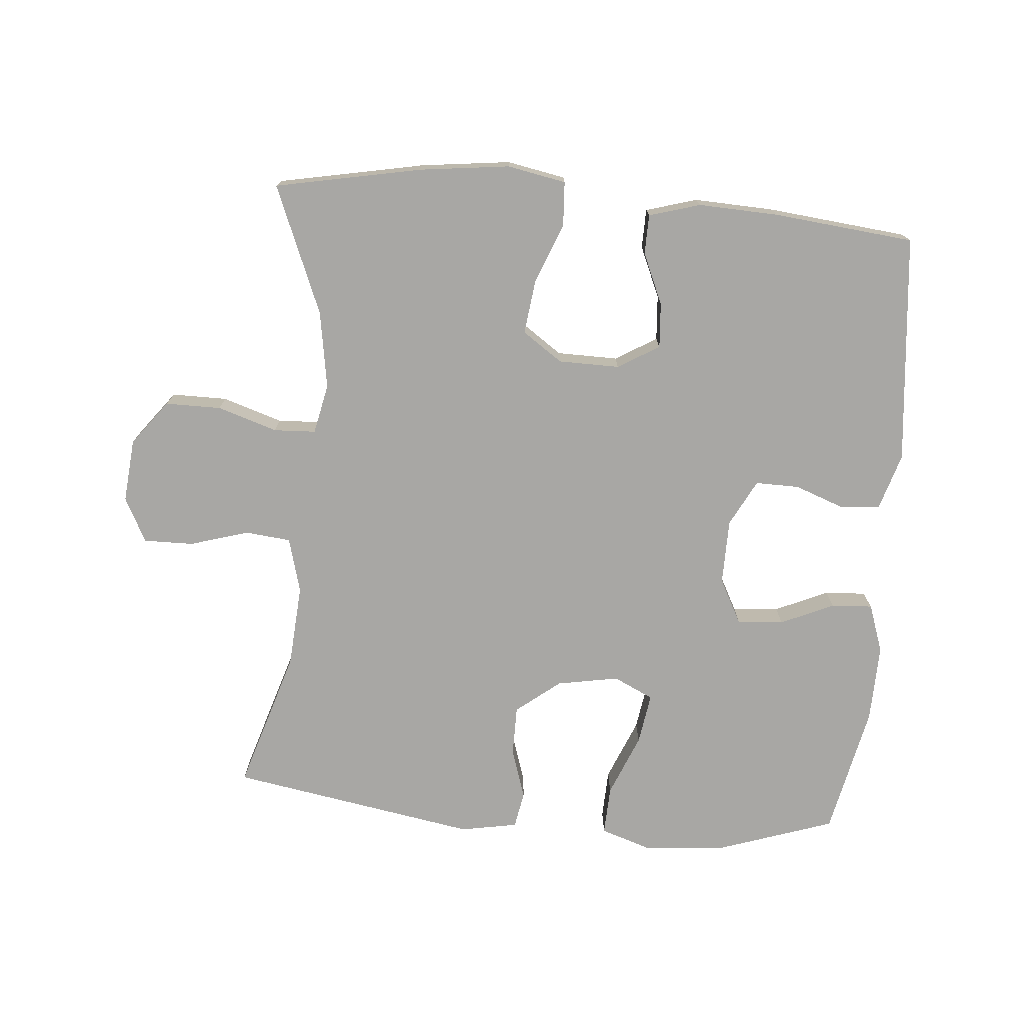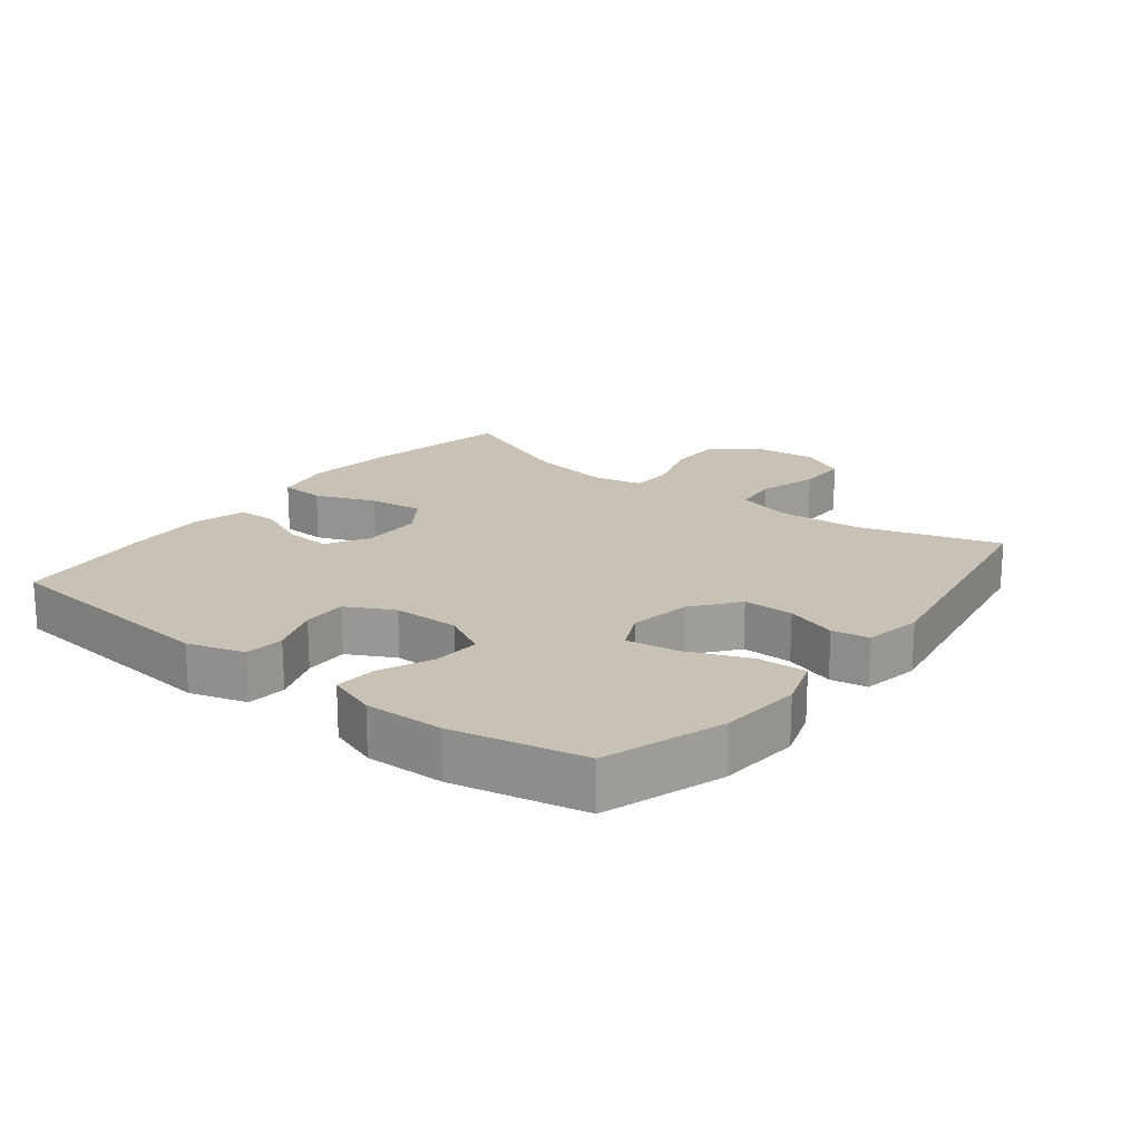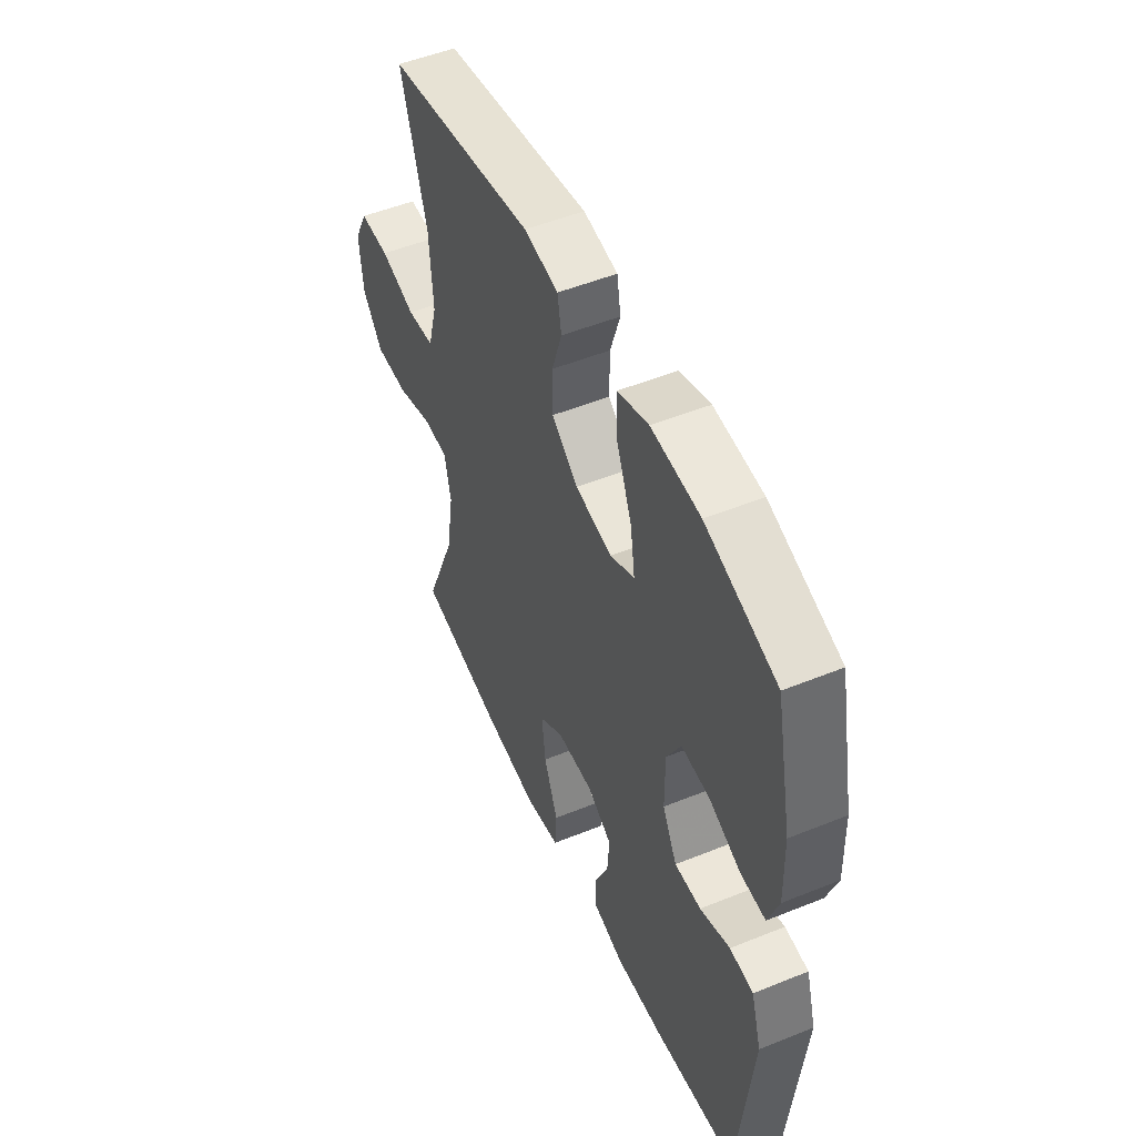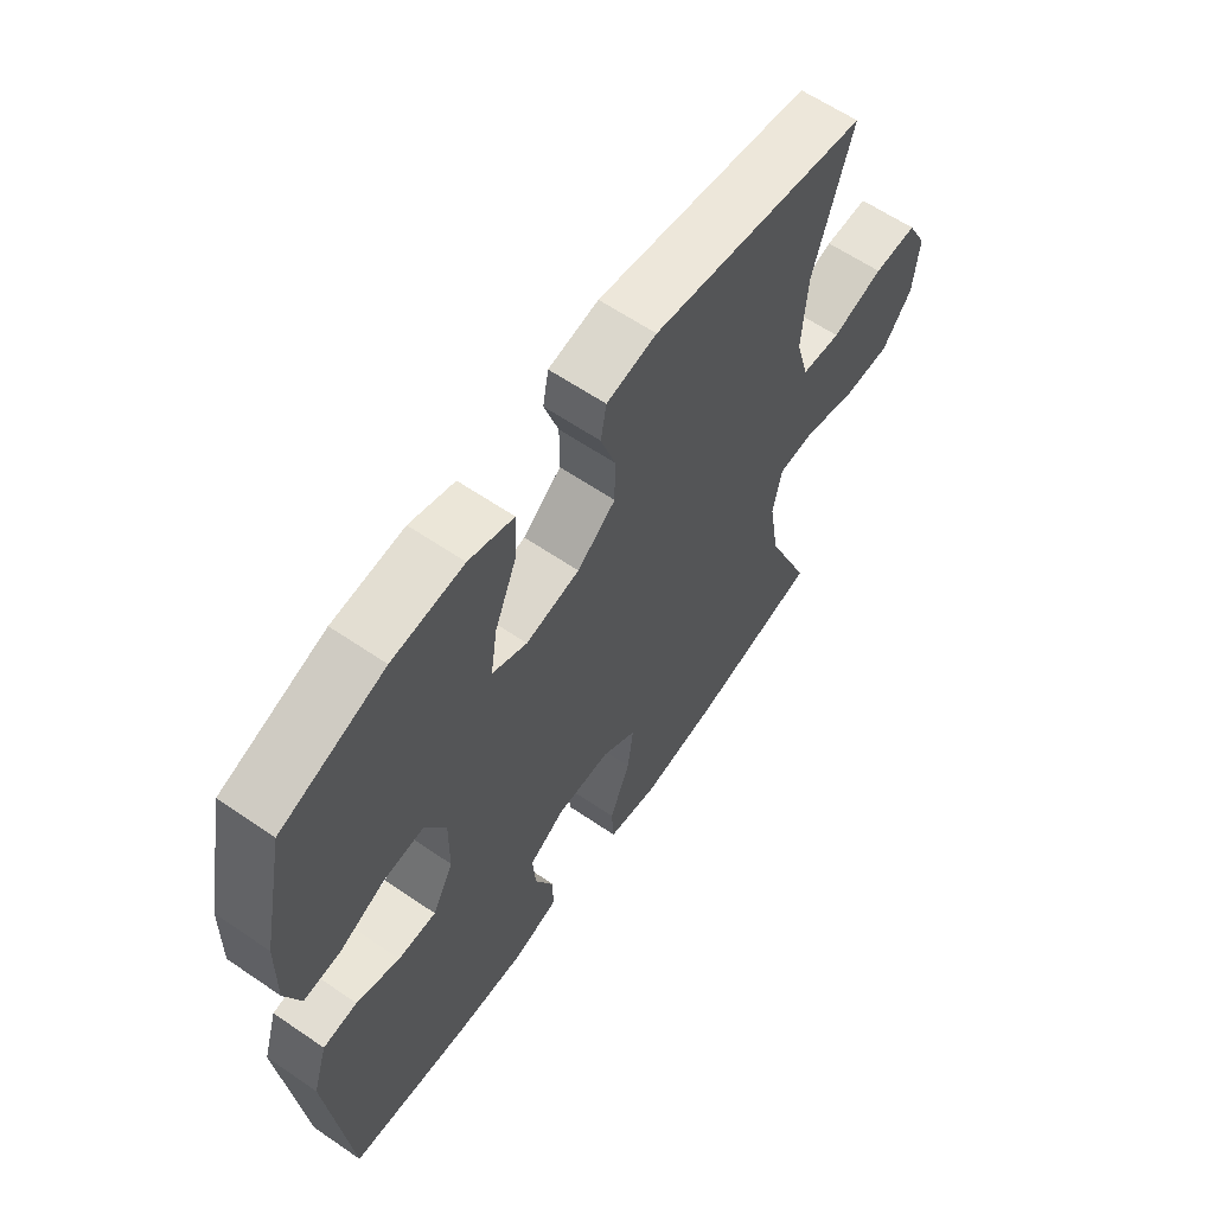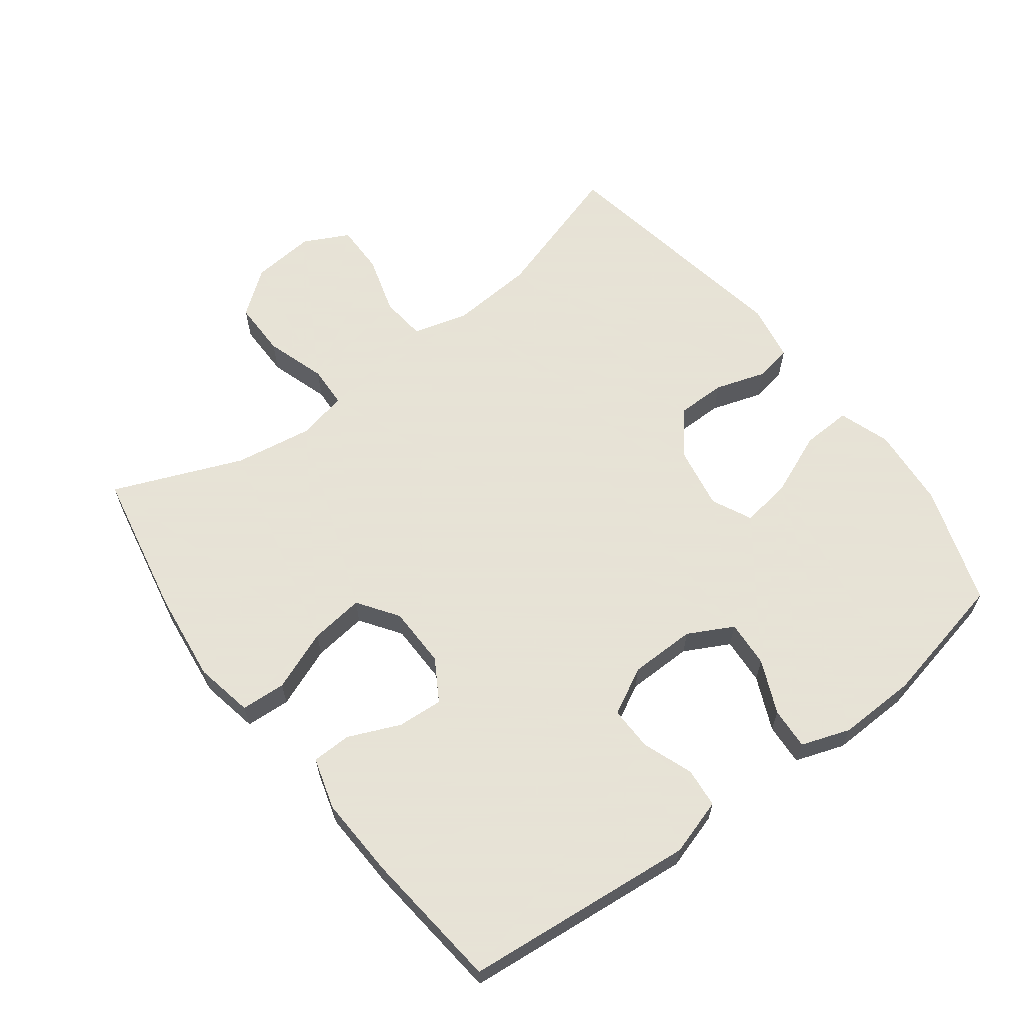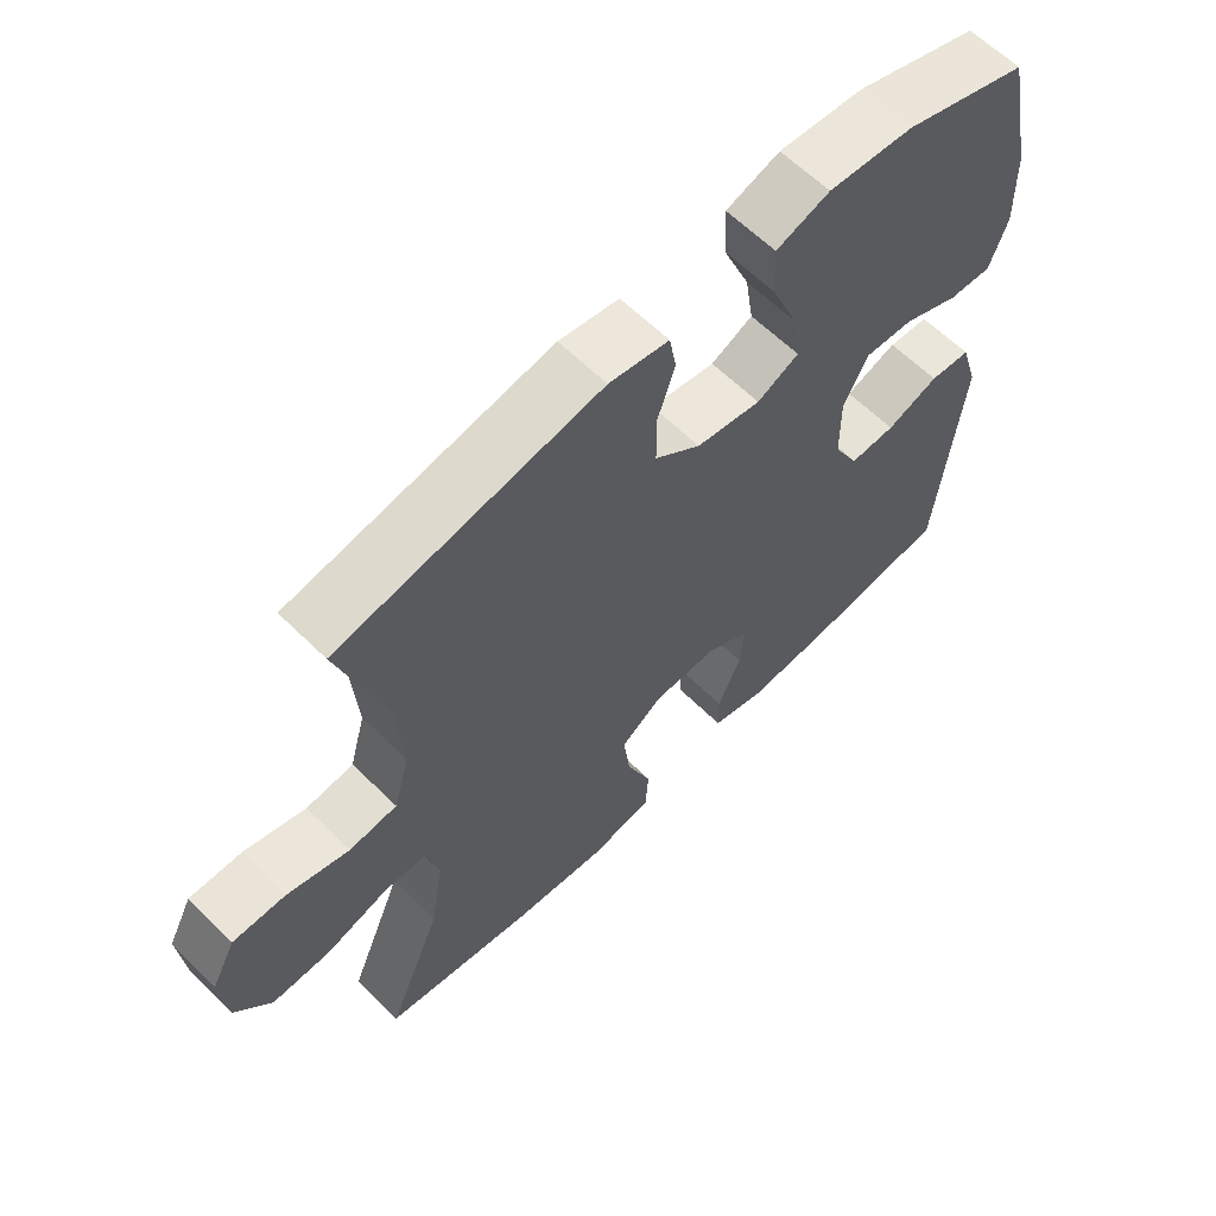
<metadata>
{"format":"obj","ext":"obj","renderer":"f3d","projection":"perspective","resolution":1024,"background":"white","views":[{"elev":-74.6,"azim":175.1,"up":"+Y"},{"elev":19.0,"azim":-52.1,"up":"+Y"},{"elev":51.1,"azim":-113.8,"up":"+Z"},{"elev":62.1,"azim":-55.3,"up":"+Z"},{"elev":62.8,"azim":-127.2,"up":"+Y"},{"elev":62.0,"azim":134.9,"up":"+Z"}]}
</metadata>
<code>
v -0.5 0.07 -0.5
v -0.535 0.07 -0.15
v -0.509 0.07 -0.064
v -0.449 0.07 -0.058
v -0.373 0.07 -0.086
v -0.306 0.07 -0.087
v -0.269 0.07 -0.016
v -0.268 0.07 0.084
v -0.304 0.07 0.152
v -0.375 0.07 0.147
v -0.456 0.07 0.111
v -0.519 0.07 0.107
v -0.545 0.07 0.181
v -0.542 0.07 0.3
v -0.5 0.07 0.5
v -0.32 0.07 0.561
v -0.196 0.07 0.572
v -0.118 0.07 0.546
v -0.121 0.07 0.471
v -0.16 0.07 0.376
v -0.172 0.07 0.298
v -0.111 0.07 0.269
v -0.017 0.07 0.286
v 0.05 0.07 0.339
v 0.05 0.07 0.415
v 0.025 0.07 0.492
v 0.035 0.07 0.548
v 0.122 0.07 0.564
v 0.5 0.07 0.5
v 0.434 0.07 0.286
v 0.425 0.07 0.159
v 0.448 0.07 0.075
v 0.517 0.07 0.068
v 0.607 0.07 0.095
v 0.683 0.07 0.096
v 0.718 0.07 0.028
v 0.709 0.07 -0.069
v 0.657 0.07 -0.137
v 0.572 0.07 -0.137
v 0.481 0.07 -0.108
v 0.417 0.07 -0.111
v 0.401 0.07 -0.187
v 0.42 0.07 -0.305
v 0.5 0.07 -0.5
v 0.278 0.07 -0.544
v 0.14 0.07 -0.561
v 0.051 0.07 -0.544
v 0.047 0.07 -0.476
v 0.083 0.07 -0.384
v 0.093 0.07 -0.302
v 0.032 0.07 -0.26
v -0.061 0.07 -0.259
v -0.124 0.07 -0.297
v -0.119 0.07 -0.366
v -0.085 0.07 -0.444
v -0.086 0.07 -0.504
v -0.164 0.07 -0.527
v -0.286 0.07 -0.522
v -0.5 0 -0.5
v -0.535 0 -0.15
v -0.509 0 -0.064
v -0.449 0 -0.058
v -0.373 0 -0.086
v -0.306 0 -0.087
v -0.269 0 -0.016
v -0.268 0 0.084
v -0.304 0 0.152
v -0.375 0 0.147
v -0.456 0 0.111
v -0.519 0 0.107
v -0.545 0 0.181
v -0.542 0 0.3
v -0.5 0 0.5
v -0.32 0 0.561
v -0.196 0 0.572
v -0.118 0 0.546
v -0.121 0 0.471
v -0.16 0 0.376
v -0.172 0 0.298
v -0.111 0 0.269
v -0.017 0 0.286
v 0.05 0 0.339
v 0.05 0 0.415
v 0.025 0 0.492
v 0.035 0 0.548
v 0.122 0 0.564
v 0.5 0 0.5
v 0.434 0 0.286
v 0.425 0 0.159
v 0.448 0 0.075
v 0.517 0 0.068
v 0.607 0 0.095
v 0.683 0 0.096
v 0.718 0 0.028
v 0.709 0 -0.069
v 0.657 0 -0.137
v 0.572 0 -0.137
v 0.481 0 -0.108
v 0.417 0 -0.111
v 0.401 0 -0.187
v 0.42 0 -0.305
v 0.5 0 -0.5
v 0.278 0 -0.544
v 0.14 0 -0.561
v 0.051 0 -0.544
v 0.047 0 -0.476
v 0.083 0 -0.384
v 0.093 0 -0.302
v 0.032 0 -0.26
v -0.061 0 -0.259
v -0.124 0 -0.297
v -0.119 0 -0.366
v -0.085 0 -0.444
v -0.086 0 -0.504
v -0.164 0 -0.527
v -0.286 0 -0.522
f 3 4 5
f 2 3 5
f 1 2 5
f 58 1 5
f 57 58 5
f 56 57 5
f 55 56 5
f 54 55 5
f 53 54 5 6
f 52 53 6 7
f 51 52 7 8
f 50 51 8 9
f 47 48 49
f 46 47 49
f 45 46 49
f 44 45 49
f 43 44 49
f 42 43 49 50
f 41 42 50 9
f 38 39 40
f 37 38 40
f 36 37 40
f 35 36 40
f 34 35 40
f 33 34 40
f 32 33 40 41
f 31 32 41 9
f 28 29 30
f 27 28 30
f 26 27 30
f 25 26 30
f 24 25 30 31
f 23 24 31
f 22 23 31 9
f 18 19 20
f 17 18 20
f 16 17 20
f 15 16 20
f 14 15 20
f 13 14 20
f 12 13 20
f 11 12 20
f 10 11 20
f 10 20 21
f 9 10 21 22
f 63 62 61
f 63 61 60
f 63 60 59
f 63 59 116
f 63 116 115
f 63 115 114
f 63 114 113
f 63 113 112
f 64 63 112 111
f 65 64 111 110
f 66 65 110 109
f 67 66 109 108
f 107 106 105
f 107 105 104
f 107 104 103
f 107 103 102
f 107 102 101
f 108 107 101 100
f 67 108 100 99
f 98 97 96
f 98 96 95
f 98 95 94
f 98 94 93
f 98 93 92
f 98 92 91
f 99 98 91 90
f 67 99 90 89
f 88 87 86
f 88 86 85
f 88 85 84
f 88 84 83
f 89 88 83 82
f 89 82 81
f 67 89 81 80
f 78 77 76
f 78 76 75
f 78 75 74
f 78 74 73
f 78 73 72
f 78 72 71
f 78 71 70
f 78 70 69
f 78 69 68
f 79 78 68
f 80 79 68 67
f 1 59 60 2
f 2 60 61 3
f 3 61 62 4
f 4 62 63 5
f 5 63 64 6
f 6 64 65 7
f 7 65 66 8
f 8 66 67 9
f 9 67 68 10
f 10 68 69 11
f 11 69 70 12
f 12 70 71 13
f 13 71 72 14
f 14 72 73 15
f 15 73 74 16
f 16 74 75 17
f 17 75 76 18
f 18 76 77 19
f 19 77 78 20
f 20 78 79 21
f 21 79 80 22
f 22 80 81 23
f 23 81 82 24
f 24 82 83 25
f 25 83 84 26
f 26 84 85 27
f 27 85 86 28
f 28 86 87 29
f 29 87 88 30
f 30 88 89 31
f 31 89 90 32
f 32 90 91 33
f 33 91 92 34
f 34 92 93 35
f 35 93 94 36
f 36 94 95 37
f 37 95 96 38
f 38 96 97 39
f 39 97 98 40
f 40 98 99 41
f 41 99 100 42
f 42 100 101 43
f 43 101 102 44
f 44 102 103 45
f 45 103 104 46
f 46 104 105 47
f 47 105 106 48
f 48 106 107 49
f 49 107 108 50
f 50 108 109 51
f 51 109 110 52
f 52 110 111 53
f 53 111 112 54
f 54 112 113 55
f 55 113 114 56
f 56 114 115 57
f 57 115 116 58
f 58 116 59 1

</code>
